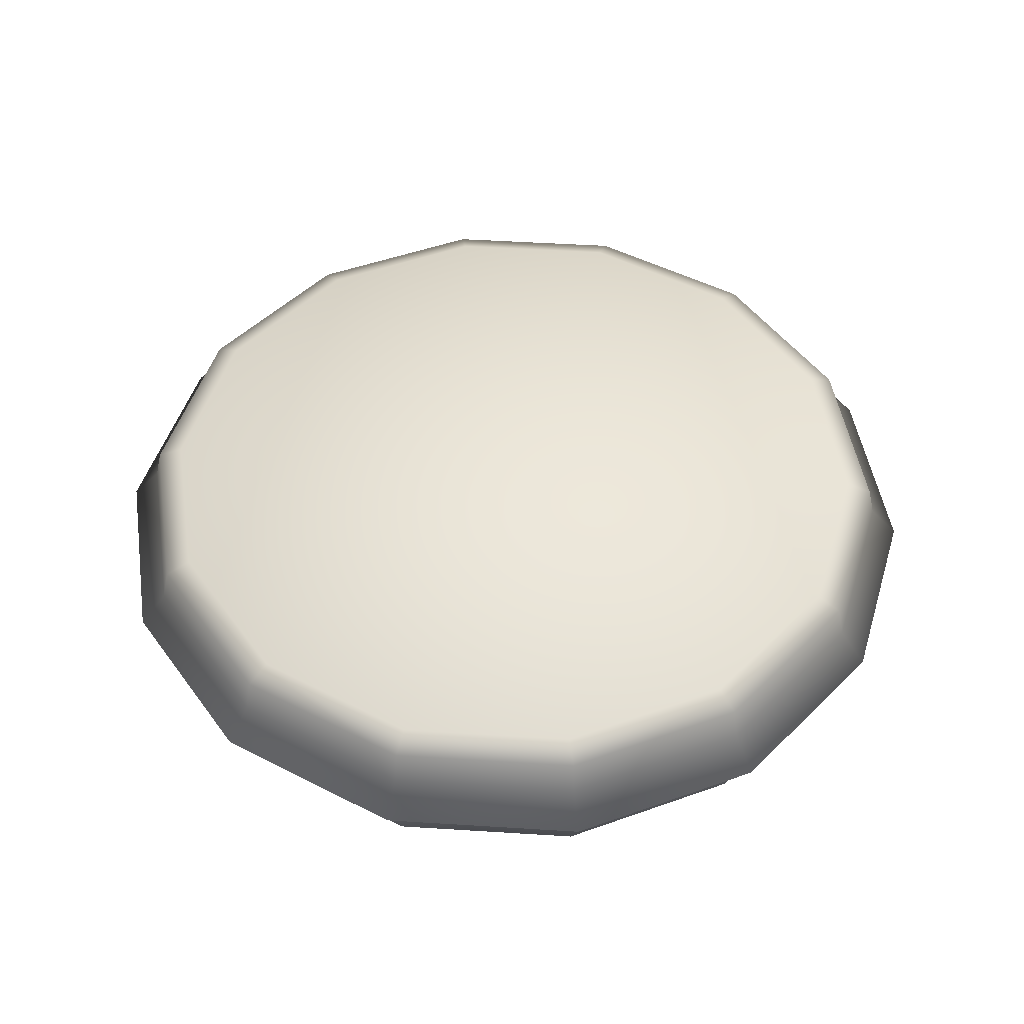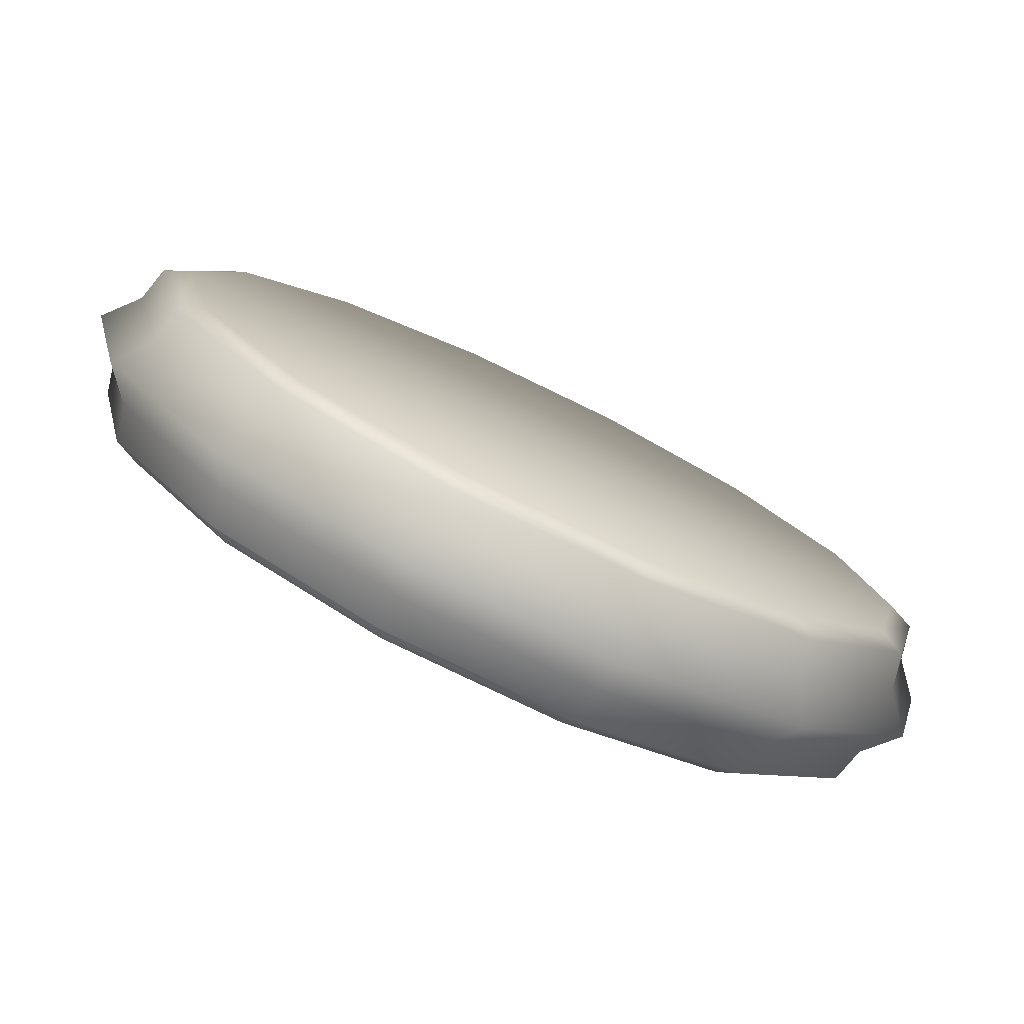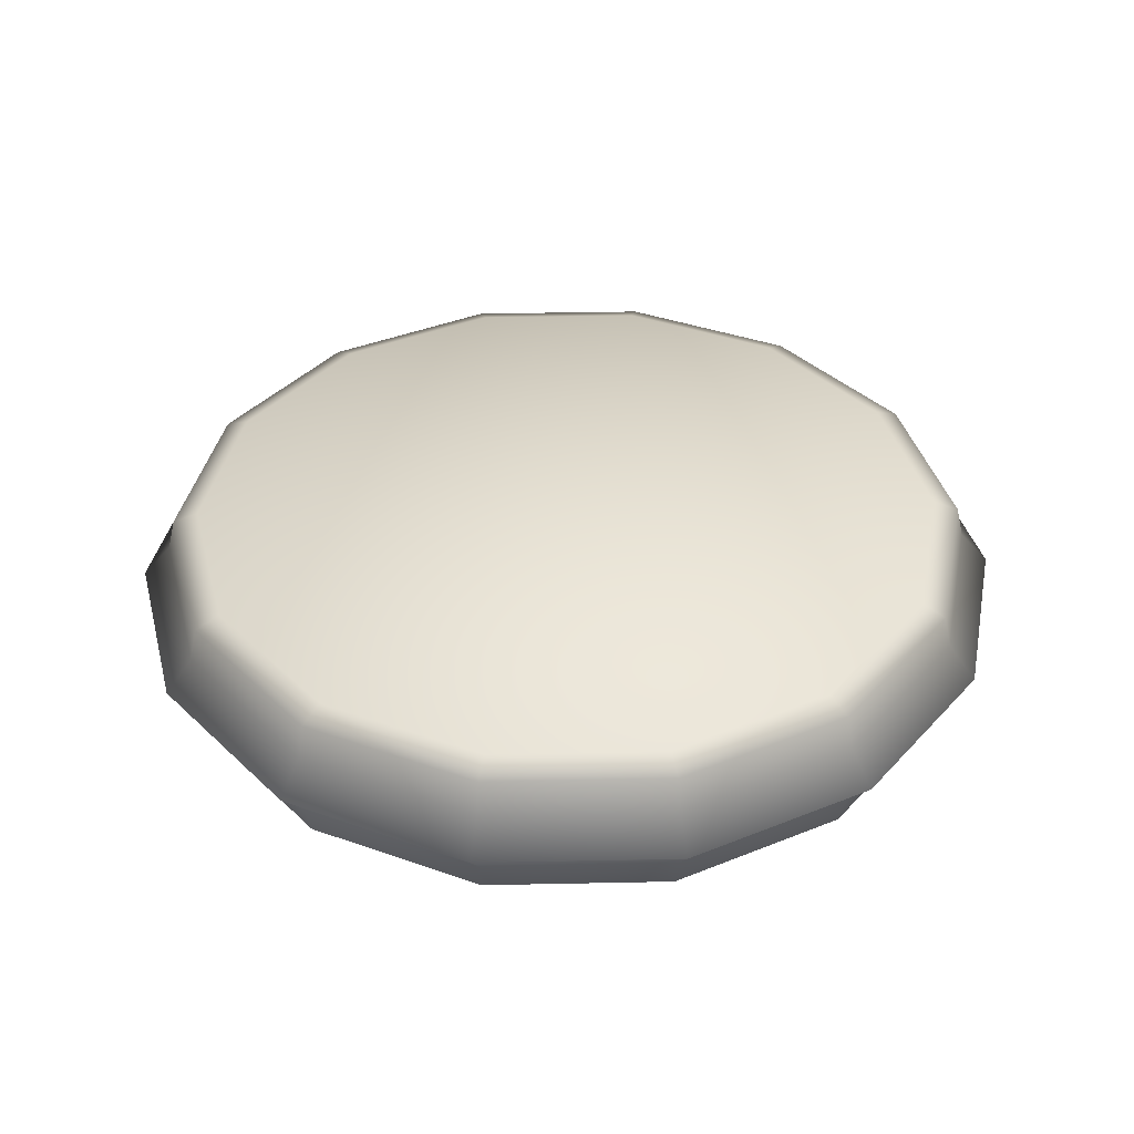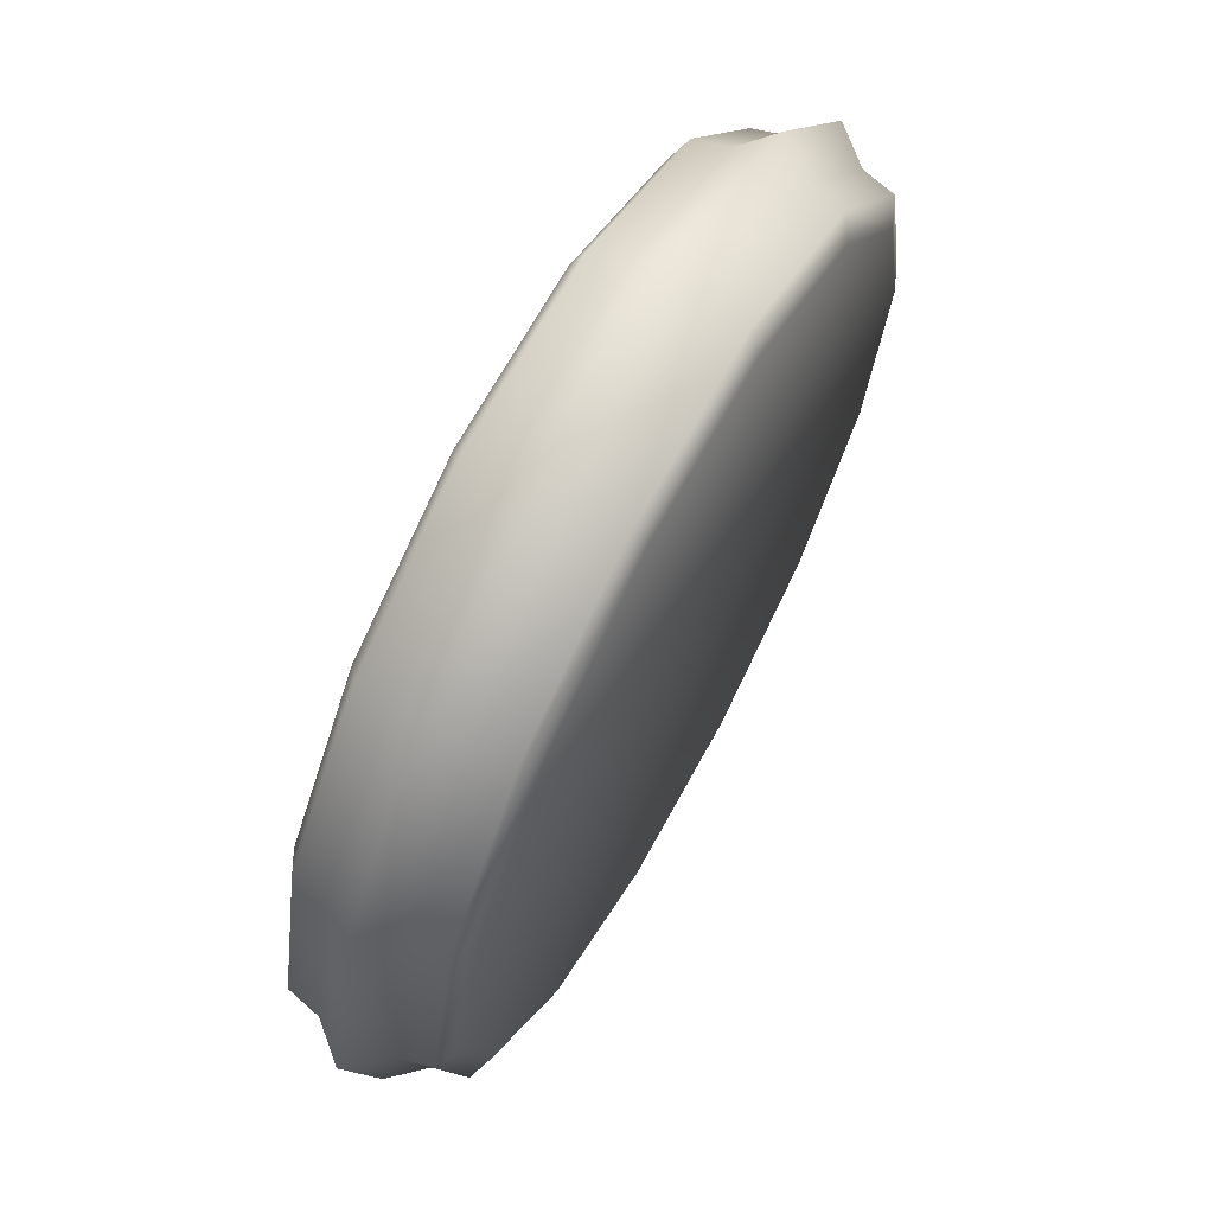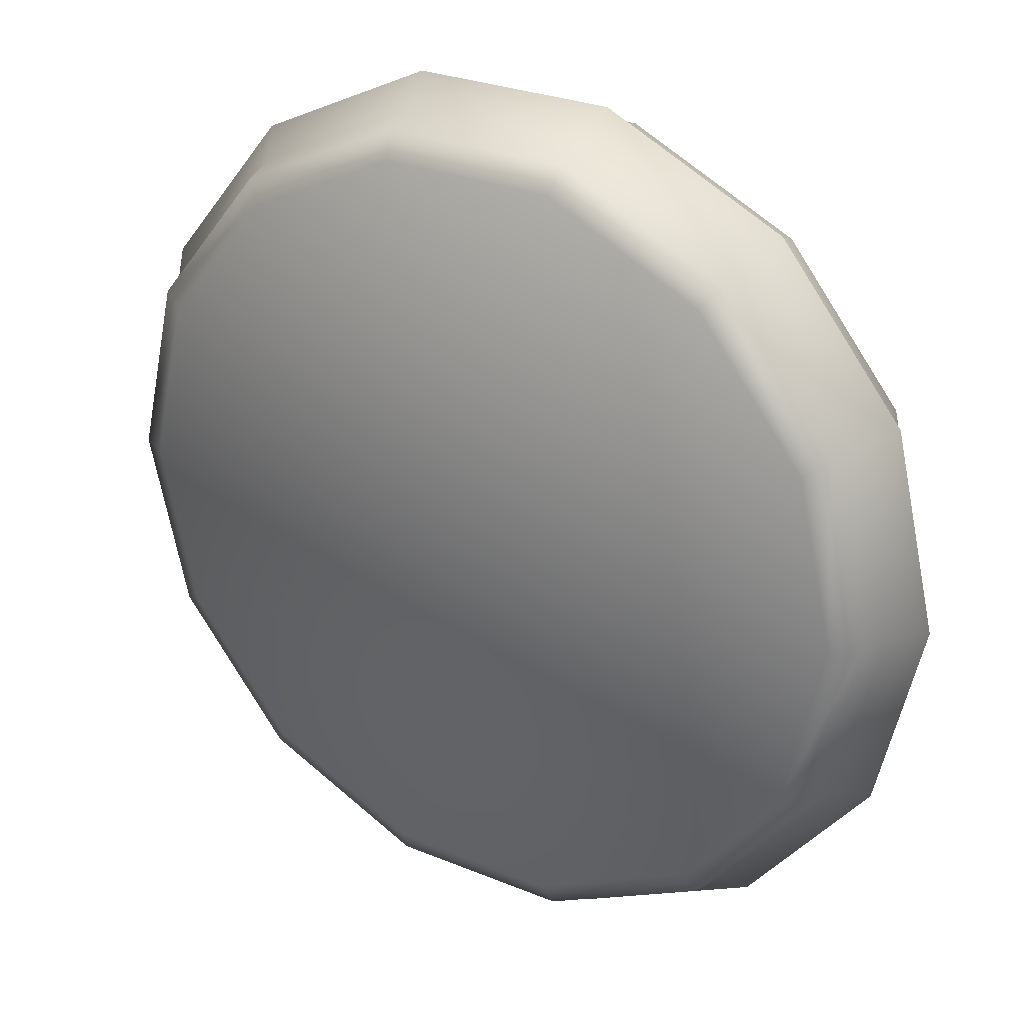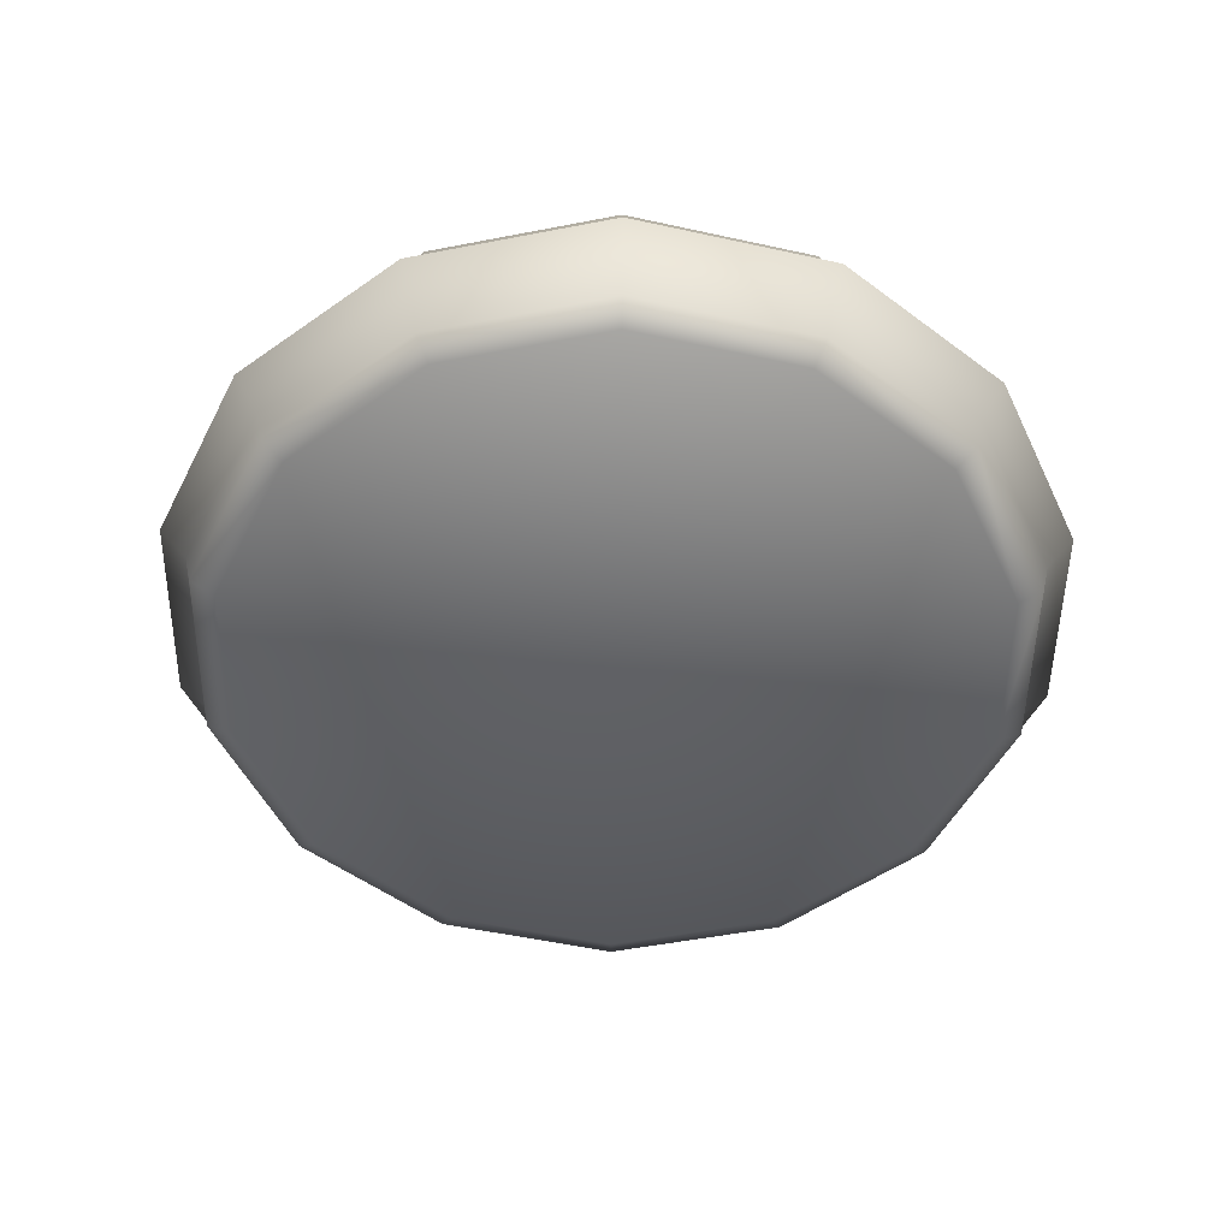
<metadata>
{"format":"obj","ext":"obj","renderer":"f3d","projection":"perspective","resolution":1024,"background":"white","views":[{"elev":48.8,"azim":158.3,"up":"+Y"},{"elev":-78.7,"azim":154.2,"up":"+Z"},{"elev":38.2,"azim":178.5,"up":"+Y"},{"elev":67.0,"azim":118.5,"up":"+Z"},{"elev":27.9,"azim":32.1,"up":"+Z"},{"elev":-50.3,"azim":-142.2,"up":"+Y"}]}
</metadata>
<code>
v  69.71 18.58 -0
v  74.55 13 -0
v  67.16 13 -32.34
v  62.81 18.58 -30.25
v  46.48 13 -58.28
v  43.46 18.58 -54.5
v  16.59 13 -72.68
v  15.51 18.58 -67.96
v  -16.59 13 -72.68
v  -15.51 18.58 -67.96
v  -46.48 13 -58.28
v  -43.46 18.58 -54.5
v  -67.16 13 -32.34
v  -62.81 18.58 -30.25
v  -74.55 13 -0
v  -69.71 18.58 -0
v  -67.16 13 32.34
v  -62.81 18.58 30.25
v  -46.48 13 58.28
v  -43.46 18.58 54.5
v  -16.59 13 72.68
v  -15.51 18.58 67.96
v  16.59 13 72.68
v  15.51 18.58 67.96
v  46.48 13 58.28
v  43.46 18.58 54.5
v  67.16 13 32.34
v  62.81 18.58 30.25
v  57.72 -0.3682 -27.8
v  64.07 -0.3682 -0
v  0 -0.3682 -0
v  57.72 -0.3682 27.8
v  39.94 -0.3682 50.09
v  14.26 -0.3682 62.46
v  -14.26 -0.3682 62.46
v  -39.94 -0.3682 50.09
v  -57.72 -0.3682 27.8
v  -64.07 -0.3682 -0
v  -57.72 -0.3682 -27.8
v  -39.94 -0.3682 -50.09
v  -14.26 -0.3682 -62.46
v  14.26 -0.3682 -62.46
v  39.94 -0.3682 -50.09
v  64.07 25.93 -0
v  57.72 25.93 -27.8
v  0 25.93 -0
v  39.94 25.93 -50.09
v  14.26 25.93 -62.46
v  -14.26 25.93 -62.46
v  -39.94 25.93 -50.09
v  -57.72 25.93 -27.8
v  -64.07 25.93 -0
v  -57.72 25.93 27.8
v  -39.94 25.93 50.09
v  -14.26 25.93 62.46
v  14.26 25.93 62.46
v  39.94 25.93 50.09
v  57.72 25.93 27.8
v  61.62 1.847 -29.67
v  68.39 1.847 -0
v  42.64 1.847 -53.47
v  15.22 1.847 -66.67
v  -15.22 1.847 -66.67
v  -42.64 1.847 -53.47
v  -61.62 1.847 -29.67
v  -68.39 1.847 -0
v  -61.62 1.847 29.67
v  -42.64 1.847 53.47
v  -15.22 1.847 66.67
v  15.22 1.847 66.67
v  42.64 1.847 53.47
v  61.62 1.847 29.67
v  68.39 24.16 -0
v  61.62 24.16 -29.67
v  42.64 24.16 -53.47
v  15.22 24.16 -66.67
v  -15.22 24.16 -66.67
v  -42.64 24.16 -53.47
v  -61.62 24.16 -29.67
v  -68.39 24.16 -0
v  -61.62 24.16 29.67
v  -42.64 24.16 53.47
v  -15.22 24.16 66.67
v  15.22 24.16 66.67
v  42.64 24.16 53.47
v  61.62 24.16 29.67
v  69.71 7.426 -0
v  62.81 7.426 -30.25
v  43.46 7.426 -54.5
v  15.51 7.426 -67.96
v  -15.51 7.426 -67.96
v  -43.46 7.426 -54.5
v  -62.81 7.426 -30.25
v  -69.71 7.426 -0
v  -62.81 7.426 30.25
v  -43.46 7.426 54.5
v  -15.51 7.426 67.96
v  15.51 7.426 67.96
v  43.46 7.426 54.5
v  62.81 7.426 30.25
o Ornement_Pilier_02
g Ornement_Pilier_02
f 1 2 3 4
f 4 3 5 6
f 6 5 7 8
f 8 7 9 10
f 10 9 11 12
f 12 11 13 14
f 14 13 15 16
f 16 15 17 18
f 18 17 19 20
f 20 19 21 22
f 22 21 23 24
f 24 23 25 26
f 26 25 27 28
f 28 27 2 1
f 29 30 31
f 30 32 31
f 32 33 31
f 33 34 31
f 34 35 31
f 35 36 31
f 36 37 31
f 37 38 31
f 38 39 31
f 39 40 31
f 40 41 31
f 41 42 31
f 42 43 31
f 43 29 31
f 44 45 46
f 45 47 46
f 47 48 46
f 48 49 46
f 49 50 46
f 50 51 46
f 51 52 46
f 52 53 46
f 53 54 46
f 54 55 46
f 55 56 46
f 56 57 46
f 57 58 46
f 58 44 46
f 29 59 60 30
f 43 61 59 29
f 42 62 61 43
f 41 63 62 42
f 40 64 63 41
f 39 65 64 40
f 38 66 65 39
f 37 67 66 38
f 36 68 67 37
f 35 69 68 36
f 34 70 69 35
f 33 71 70 34
f 32 72 71 33
f 30 60 72 32
f 44 73 74 45
f 45 74 75 47
f 47 75 76 48
f 48 76 77 49
f 49 77 78 50
f 50 78 79 51
f 51 79 80 52
f 52 80 81 53
f 53 81 82 54
f 54 82 83 55
f 55 83 84 56
f 56 84 85 57
f 57 85 86 58
f 58 86 73 44
f 87 60 59 88
f 2 87 88 3
f 4 74 73 1
f 88 59 61 89
f 3 88 89 5
f 6 75 74 4
f 89 61 62 90
f 5 89 90 7
f 8 76 75 6
f 90 62 63 91
f 7 90 91 9
f 10 77 76 8
f 91 63 64 92
f 9 91 92 11
f 12 78 77 10
f 92 64 65 93
f 11 92 93 13
f 14 79 78 12
f 93 65 66 94
f 13 93 94 15
f 16 80 79 14
f 94 66 67 95
f 15 94 95 17
f 18 81 80 16
f 95 67 68 96
f 17 95 96 19
f 20 82 81 18
f 96 68 69 97
f 19 96 97 21
f 22 83 82 20
f 97 69 70 98
f 21 97 98 23
f 24 84 83 22
f 98 70 71 99
f 23 98 99 25
f 26 85 84 24
f 99 71 72 100
f 25 99 100 27
f 28 86 85 26
f 100 72 60 87
f 27 100 87 2
f 1 73 86 28

</code>
